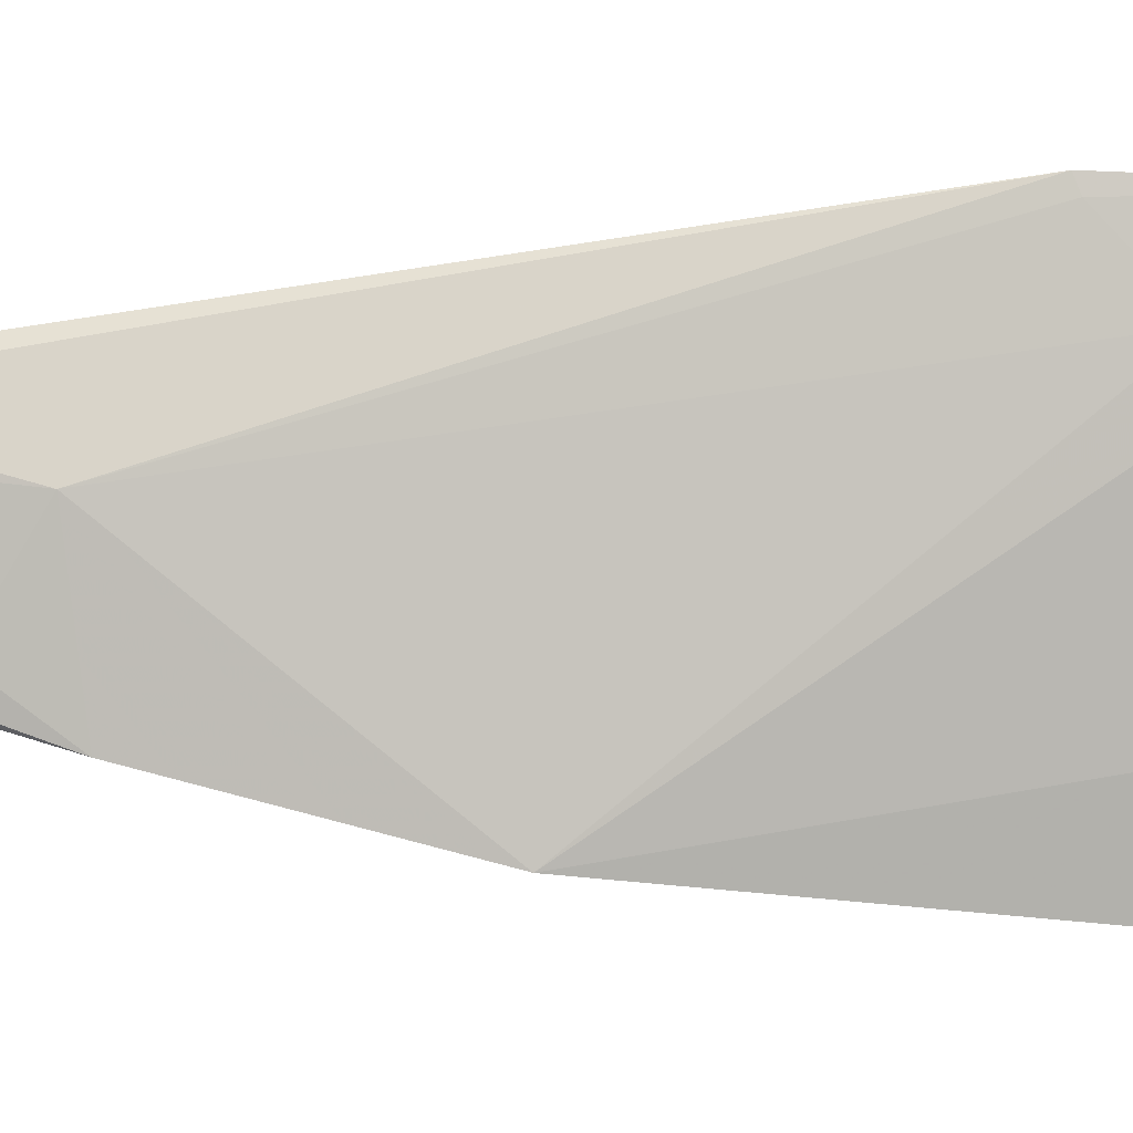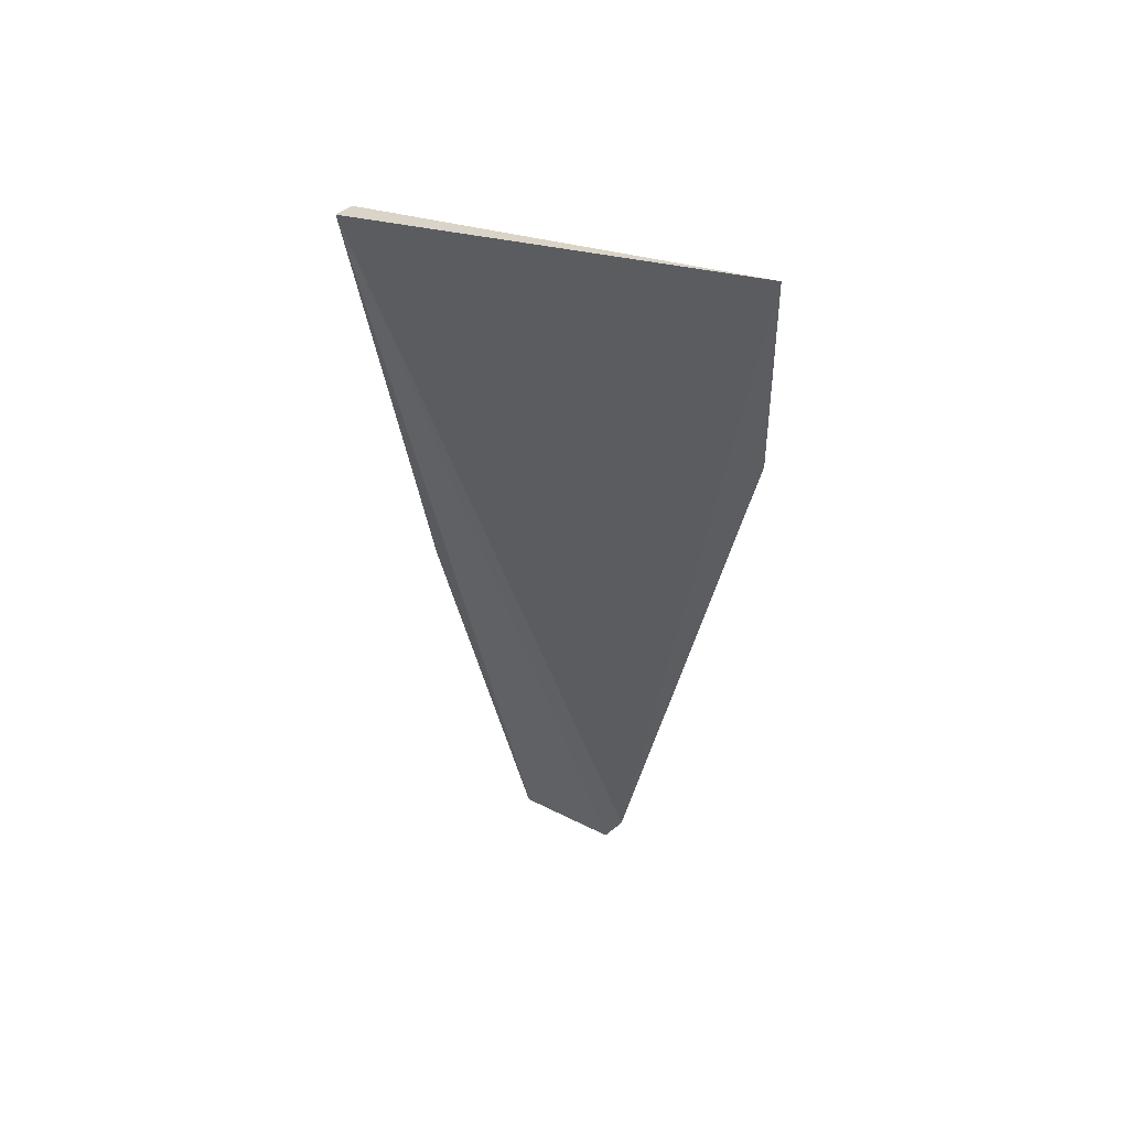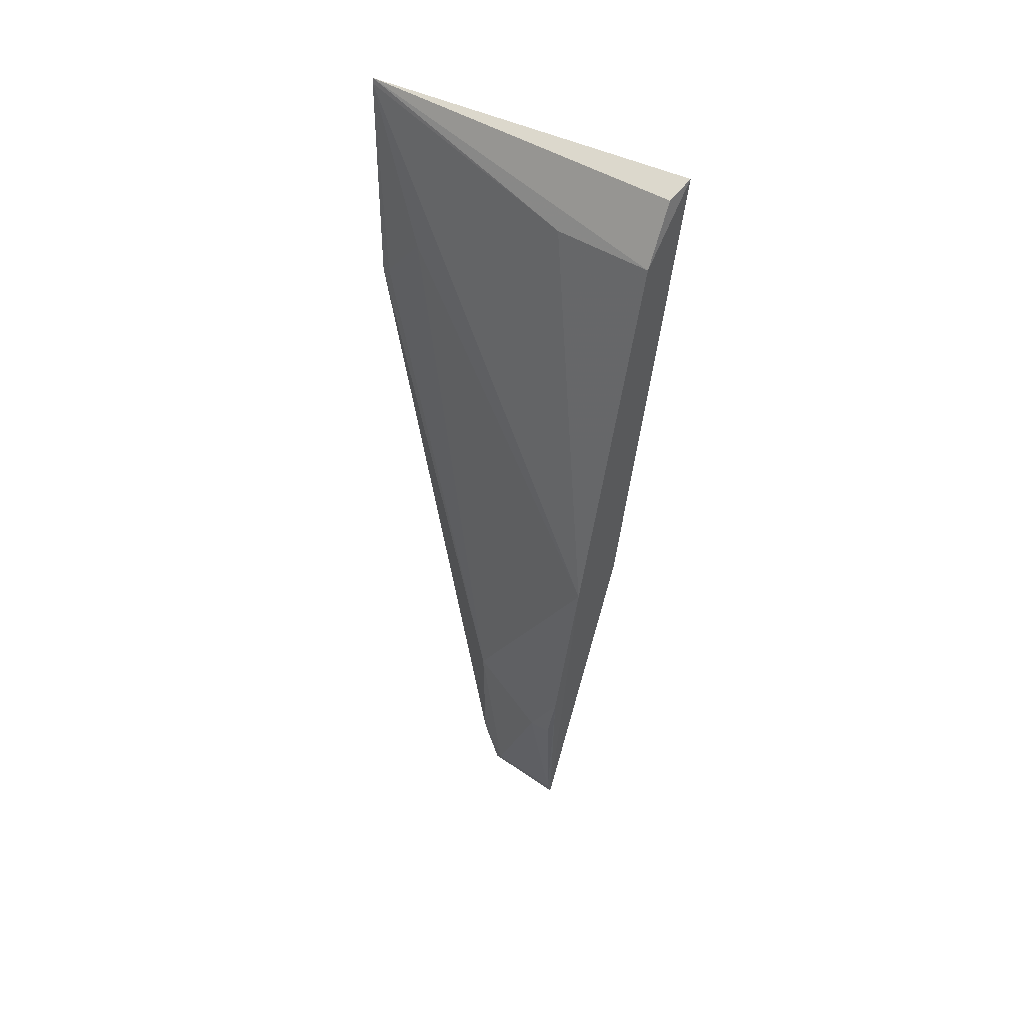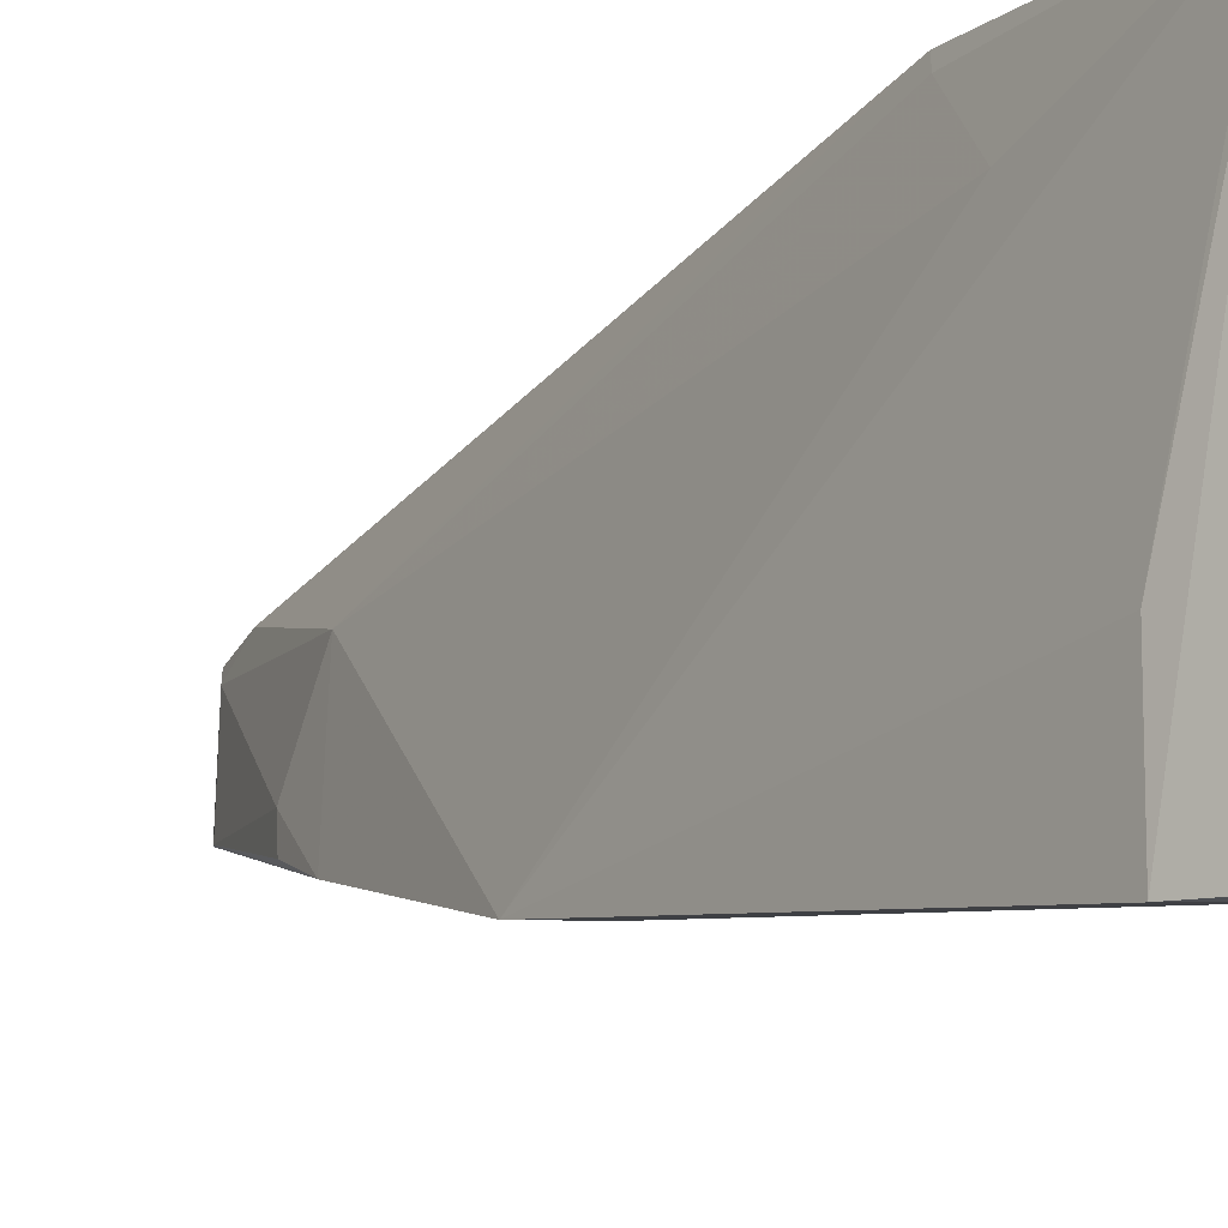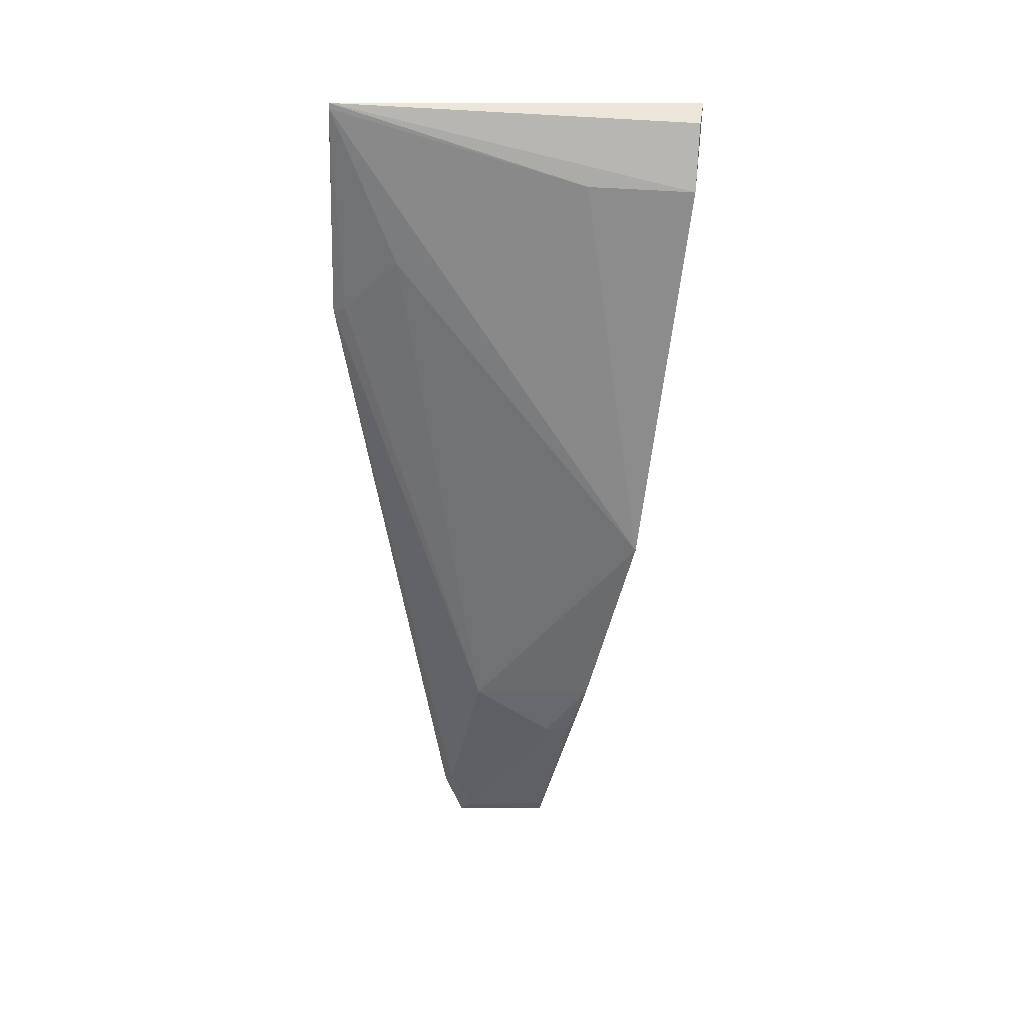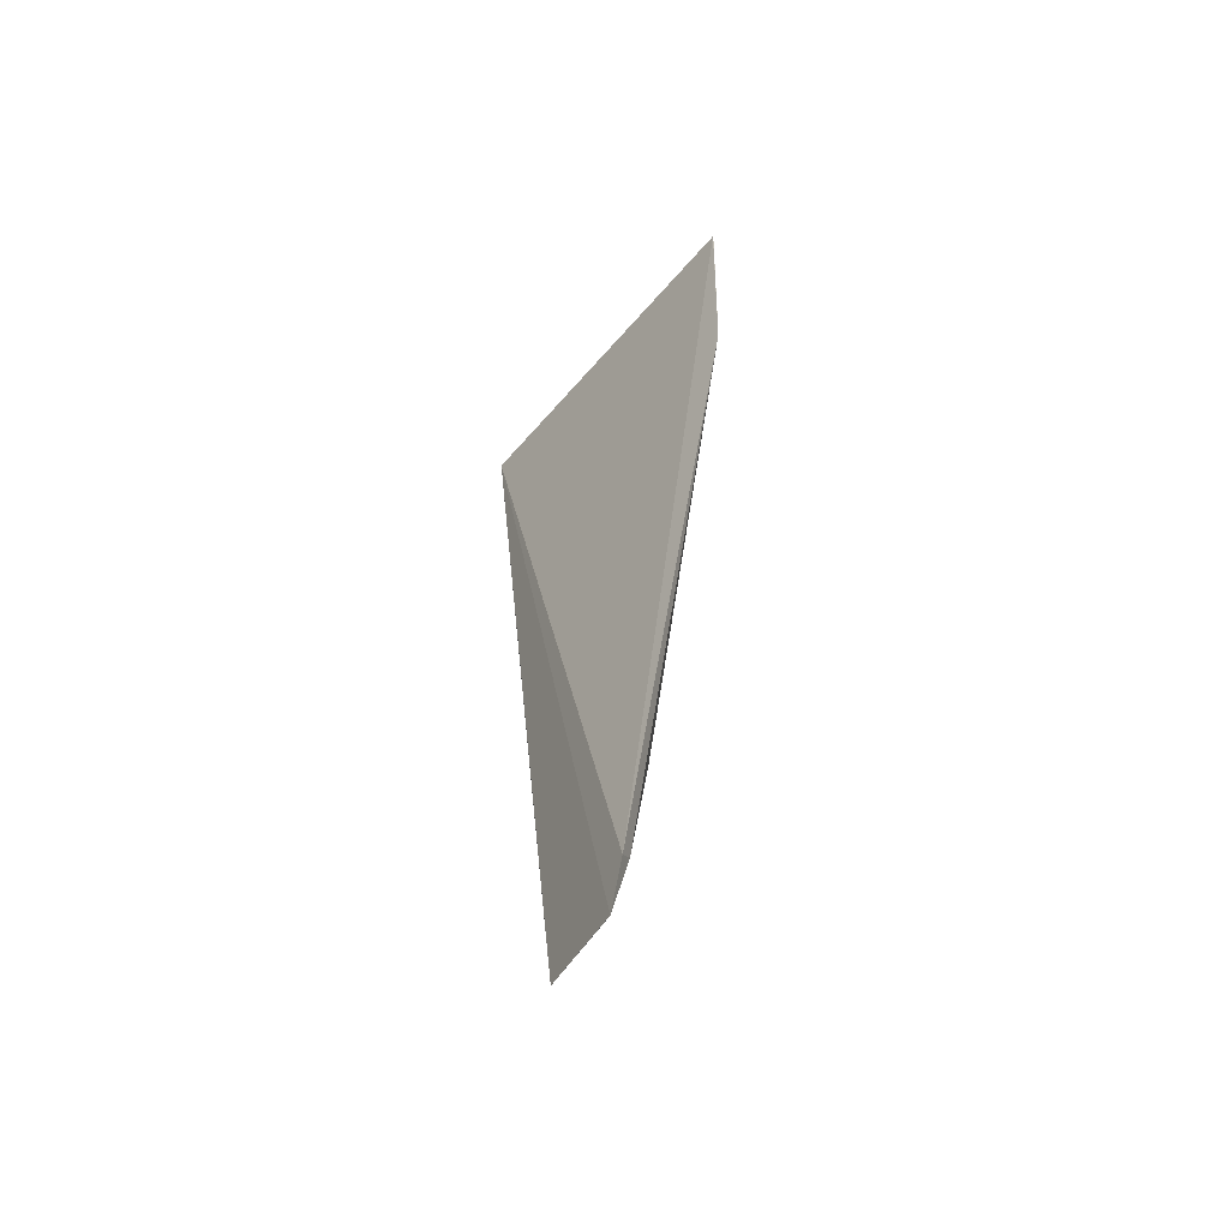
<metadata>
{"format":"obj","ext":"obj","renderer":"f3d","projection":"perspective","resolution":1024,"background":"white","views":[{"elev":9.8,"azim":89.4,"up":"+Z"},{"elev":54.6,"azim":-71.1,"up":"+Y"},{"elev":37.2,"azim":131.8,"up":"+Y"},{"elev":-13.2,"azim":147.4,"up":"+Z"},{"elev":29.7,"azim":93.7,"up":"+Y"},{"elev":-52.0,"azim":-32.6,"up":"+Y"}]}
</metadata>
<code>
v 0.04105 -0.02373 0.02774
v 0.04105 -0.07156 0.01811
v 0.04377 -0.05625 0.006062
v 0.03824 -0.02407 0.002633
v 0.0372 -0.08348 0.02136
v 0.04168 -0.0292 0.002977
v 0.04164 -0.03489 0.02343
v 0.04043 -0.03902 0.02828
v 0.03846 -0.08478 0.01313
v 0.04187 -0.02892 0.01022
v 0.04 -0.02495 0.002818
v 0.04109 -0.02411 0.02774
v 0.03806 -0.08271 0.02073
v 0.04067 -0.03868 0.02744
v 0.04136 -0.07452 0.01081
v 0.03797 -0.08577 0.01326
v 0.04204 -0.07051 0.009494
v 0.03779 -0.08575 0.0192
v 0.0373 -0.08659 0.02006
v 0.03933 -0.0563 0.006428
v 0.04126 -0.07486 0.01262
f 5 1 4
f 6 3 4
f 7 2 3
f 8 1 5
f 10 6 1
f 10 3 6
f 11 6 4
f 11 4 1
f 11 1 6
f 12 7 3
f 12 1 8
f 12 10 1
f 12 3 10
f 13 8 5
f 13 2 8
f 14 8 2
f 14 2 7
f 14 12 8
f 14 7 12
f 17 3 2
f 17 16 3
f 17 15 9
f 17 9 16
f 18 16 9
f 18 2 13
f 19 5 4
f 19 4 16
f 19 16 18
f 19 18 13
f 19 13 5
f 20 16 4
f 20 4 3
f 20 3 16
f 21 17 2
f 21 15 17
f 21 2 18
f 21 18 9
f 21 9 15

</code>
